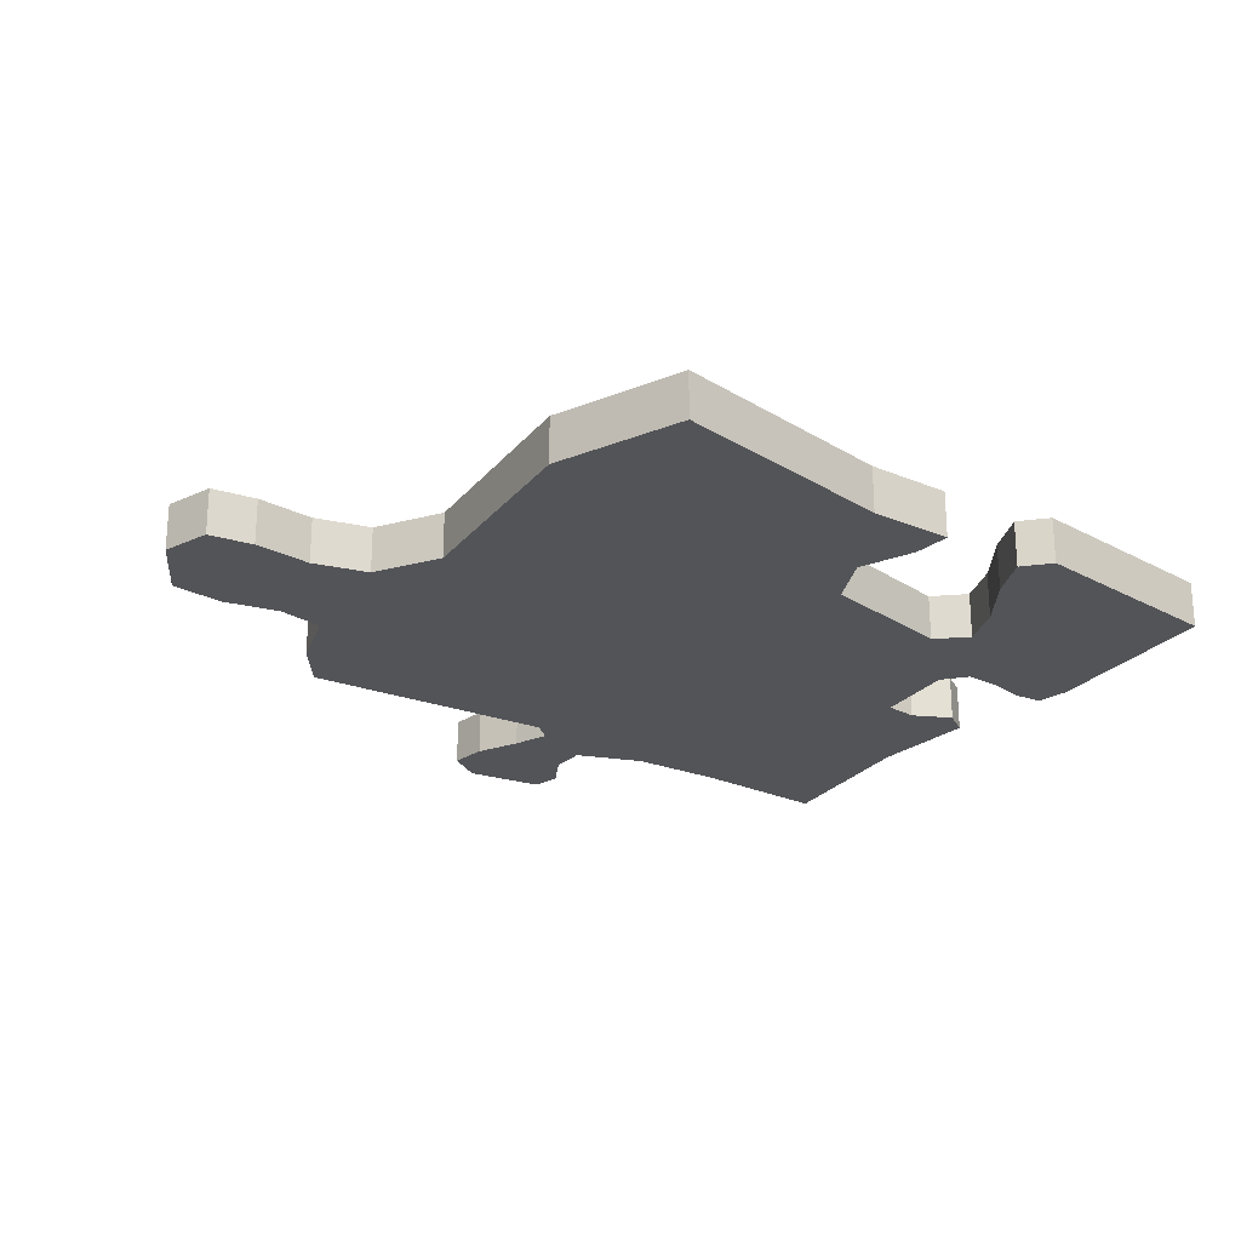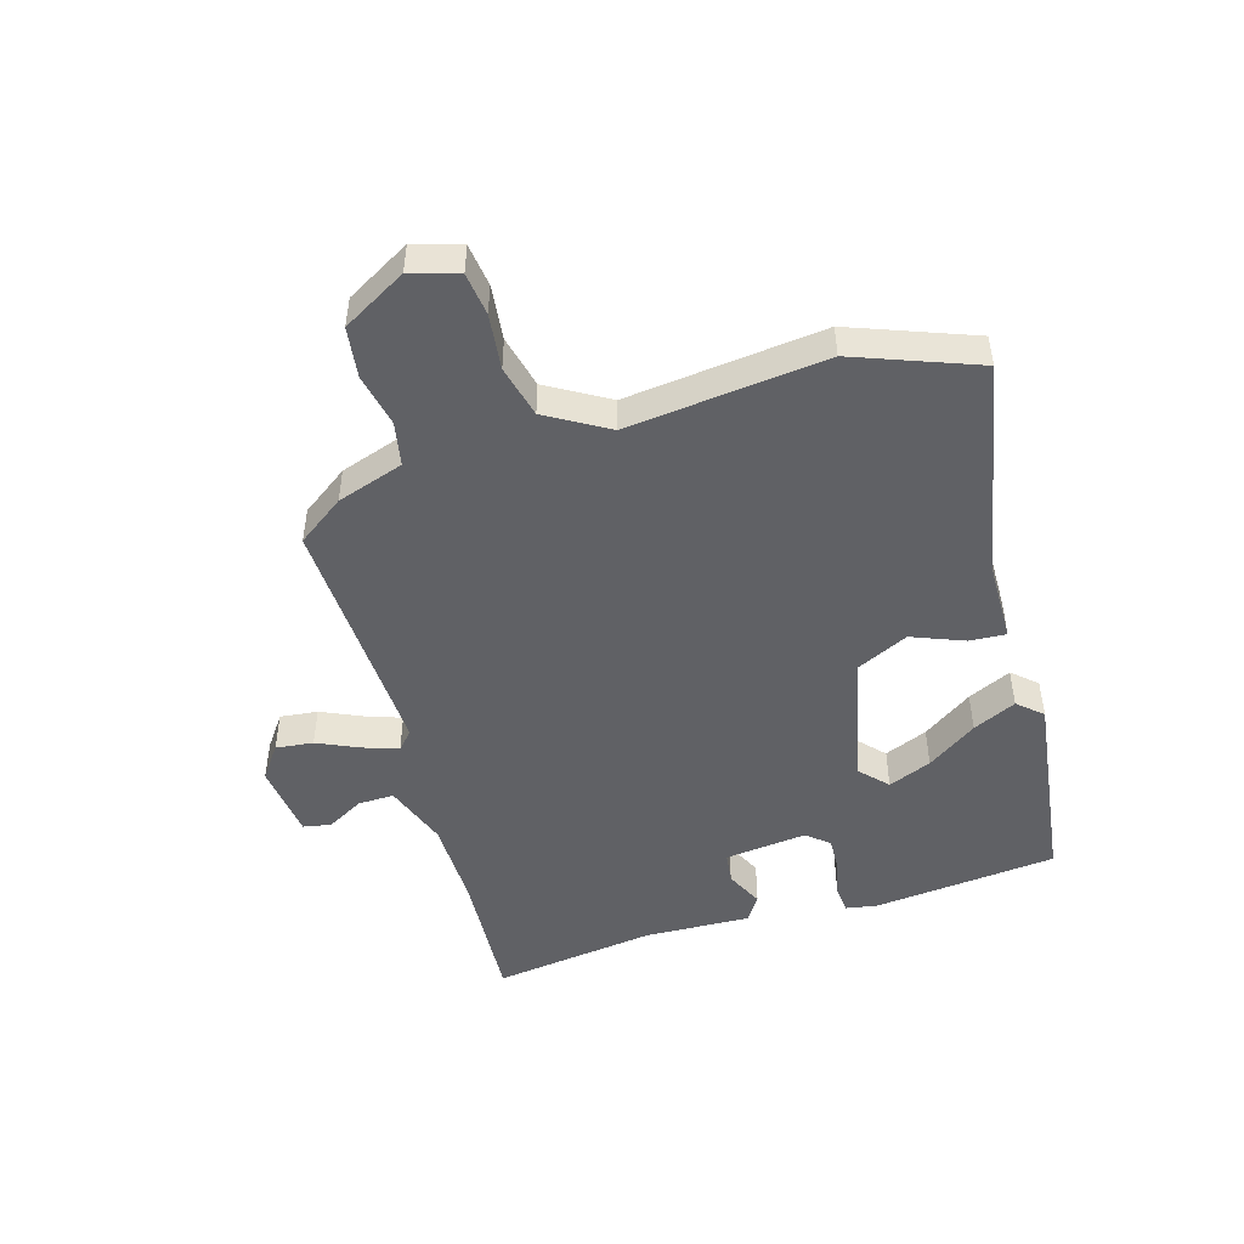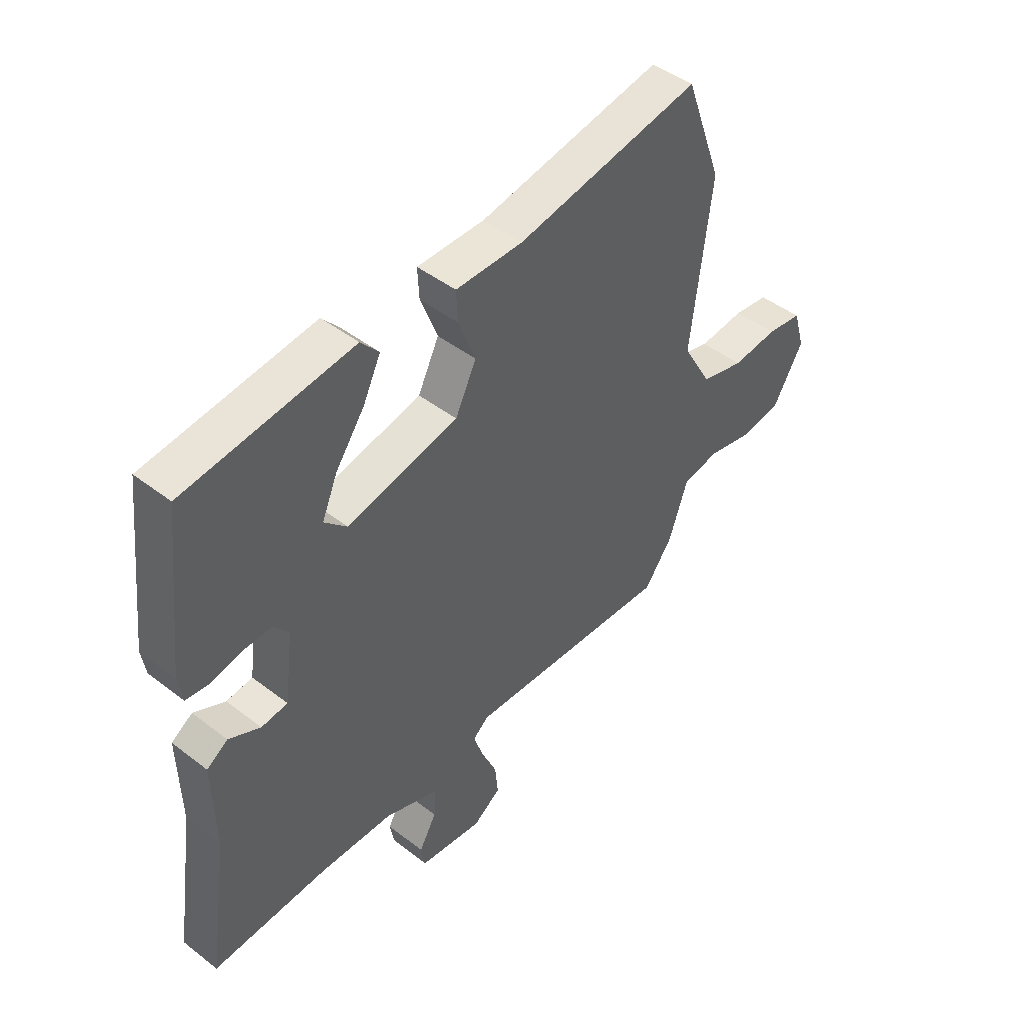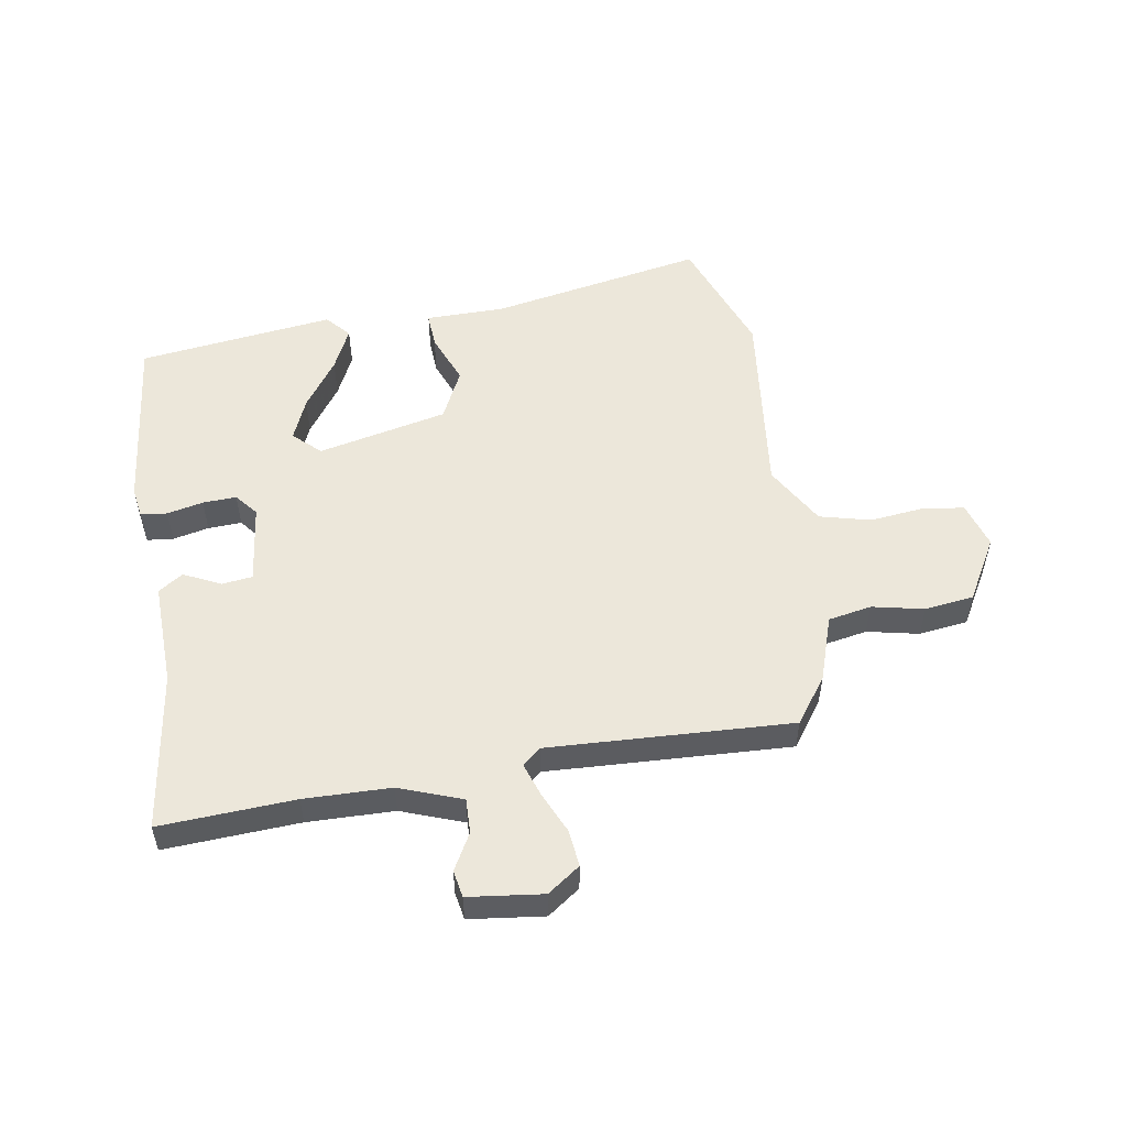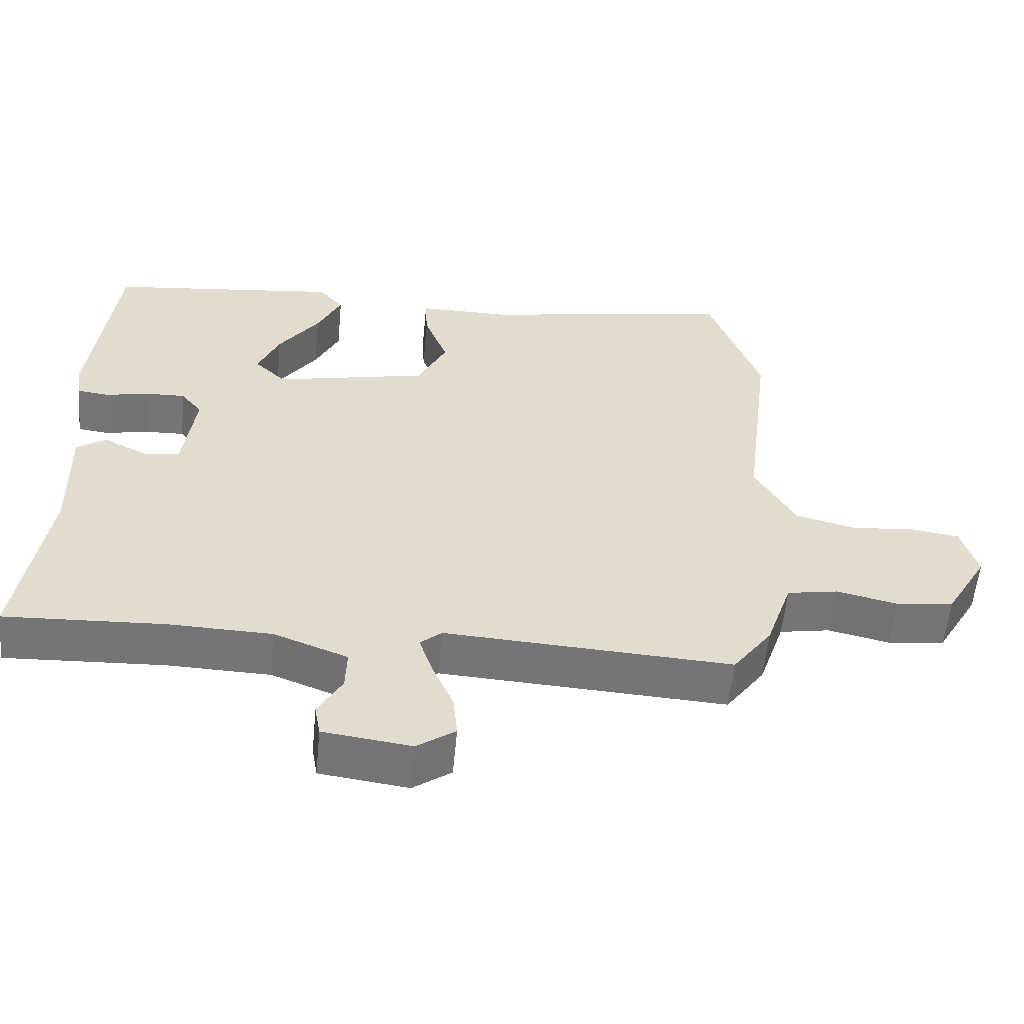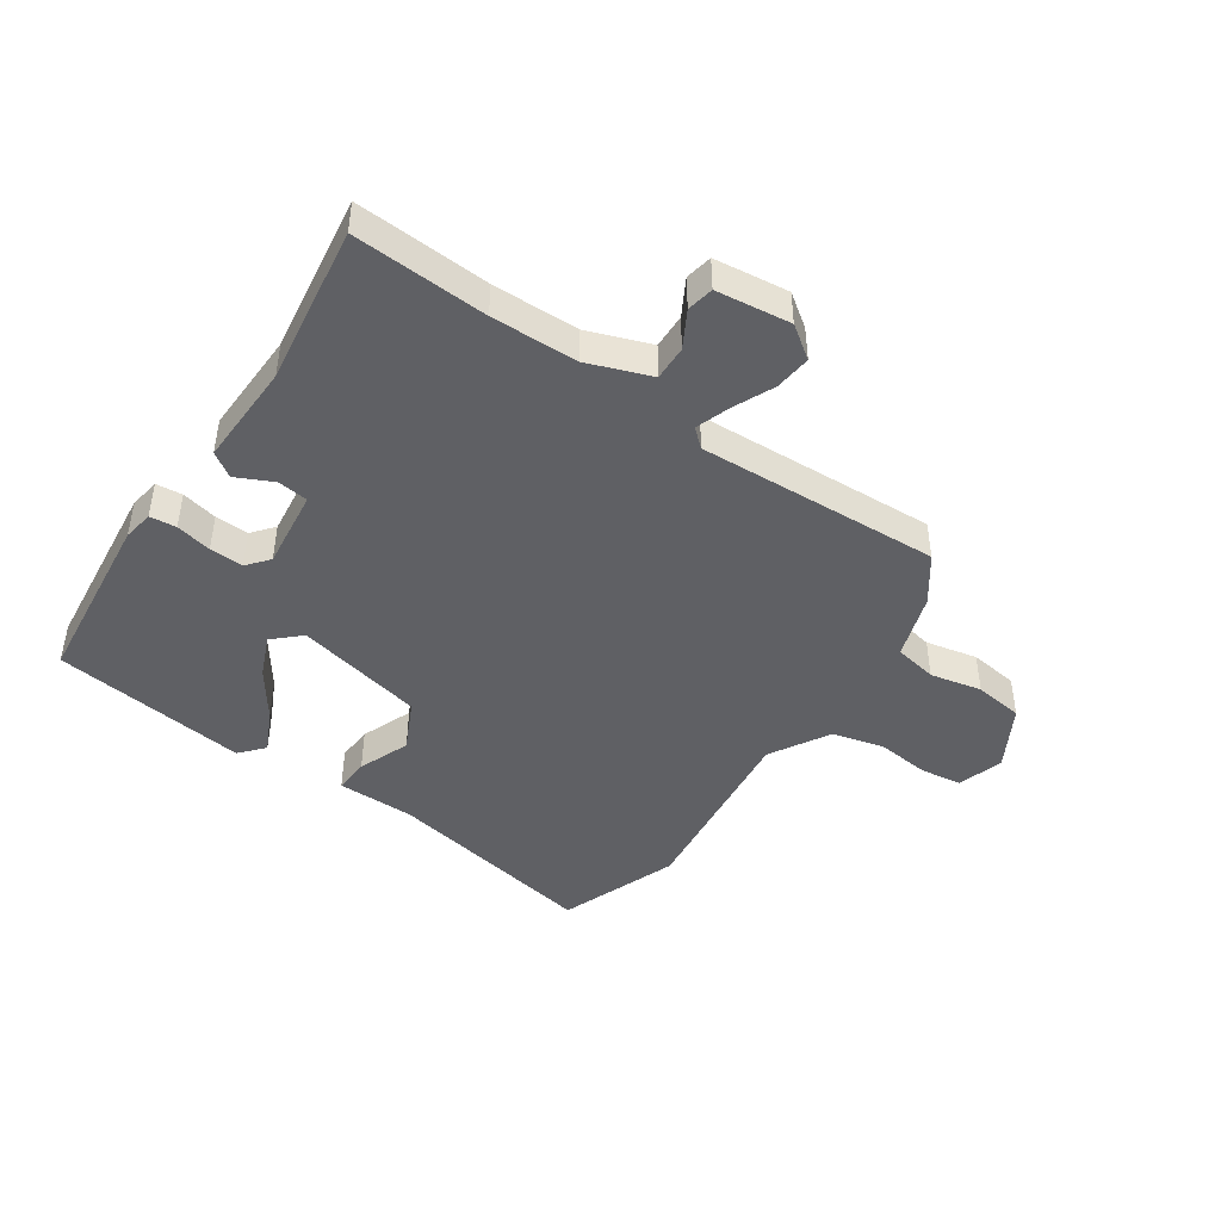
<metadata>
{"format":"obj","ext":"obj","renderer":"f3d","projection":"perspective","resolution":1024,"background":"white","views":[{"elev":-23.5,"azim":-35.6,"up":"+Y"},{"elev":-48.4,"azim":-74.2,"up":"+Y"},{"elev":45.6,"azim":131.6,"up":"+Z"},{"elev":53.3,"azim":170.3,"up":"+Y"},{"elev":-56.6,"azim":174.6,"up":"+Z"},{"elev":-44.7,"azim":145.3,"up":"+Y"}]}
</metadata>
<code>
v 0.545 0.07 -0.502
v 0.321 0.07 -0.491
v 0.177 0.07 -0.495
v 0.073 0.07 -0.534
v 0.075 0.07 -0.592
v 0.109 0.07 -0.652
v 0.101 0.07 -0.697
v -0.023 0.07 -0.713
v -0.077 0.07 -0.675
v -0.071 0.07 -0.614
v -0.041 0.07 -0.546
v -0.022 0.07 -0.489
v -0.052 0.07 -0.463
v -0.457 0.07 -0.485
v -0.512 0.07 -0.41
v -0.549 0.07 -0.302
v -0.621 0.07 -0.289
v -0.707 0.07 -0.308
v -0.789 0.07 -0.298
v -0.849 0.07 -0.195
v -0.826 0.07 -0.118
v -0.757 0.07 -0.108
v -0.667 0.07 -0.117
v -0.582 0.07 -0.095
v -0.525 0.07 0.005
v -0.564 0.07 0.325
v -0.491 0.07 0.525
v -0.133 0.07 0.46
v -0.002 0.07 0.46
v -0.005 0.07 0.401
v -0.038 0.07 0.315
v 0.003 0.07 0.232
v 0.219 0.07 0.185
v 0.263 0.07 0.227
v 0.233 0.07 0.297
v 0.176 0.07 0.377
v 0.142 0.07 0.447
v 0.177 0.07 0.487
v 0.503 0.07 0.448
v 0.537 0.07 0.15
v 0.529 0.07 0.099
v 0.485 0.07 0.094
v 0.425 0.07 0.107
v 0.369 0.07 0.109
v 0.339 0.07 0.072
v 0.356 0.07 -0.061
v 0.407 0.07 -0.067
v 0.468 0.07 -0.037
v 0.509 0.07 -0.064
v 0.505 0.07 -0.237
v 0.545 0 -0.502
v 0.321 0 -0.491
v 0.177 0 -0.495
v 0.073 0 -0.534
v 0.075 0 -0.592
v 0.109 0 -0.652
v 0.101 0 -0.697
v -0.023 0 -0.713
v -0.077 0 -0.675
v -0.071 0 -0.614
v -0.041 0 -0.546
v -0.022 0 -0.489
v -0.052 0 -0.463
v -0.457 0 -0.485
v -0.512 0 -0.41
v -0.549 0 -0.302
v -0.621 0 -0.289
v -0.707 0 -0.308
v -0.789 0 -0.298
v -0.849 0 -0.195
v -0.826 0 -0.118
v -0.757 0 -0.108
v -0.667 0 -0.117
v -0.582 0 -0.095
v -0.525 0 0.005
v -0.564 0 0.325
v -0.491 0 0.525
v -0.133 0 0.46
v -0.002 0 0.46
v -0.005 0 0.401
v -0.038 0 0.315
v 0.003 0 0.232
v 0.219 0 0.185
v 0.263 0 0.227
v 0.233 0 0.297
v 0.176 0 0.377
v 0.142 0 0.447
v 0.177 0 0.487
v 0.503 0 0.448
v 0.537 0 0.15
v 0.529 0 0.099
v 0.485 0 0.094
v 0.425 0 0.107
v 0.369 0 0.109
v 0.339 0 0.072
v 0.356 0 -0.061
v 0.407 0 -0.067
v 0.468 0 -0.037
v 0.509 0 -0.064
v 0.505 0 -0.237
f 47 48 49 50
f 46 47 50 1
f 40 41 42 43
f 40 43 44
f 39 40 44
f 38 39 44 45
f 35 36 37 38
f 34 35 38 45
f 28 29 30 31
f 28 31 32
f 25 26 27 28
f 24 25 28 32
f 20 21 22 23
f 20 23 24
f 17 18 19 20
f 16 17 20 24
f 13 14 15 16
f 13 16 24 32
f 8 9 10 11
f 8 11 12
f 5 6 7 8
f 4 5 8 12
f 3 4 12 13
f 46 1 2
f 33 34 45 46
f 13 32 33 46
f 2 3 13 46
f 100 99 98 97
f 51 100 97 96
f 93 92 91 90
f 94 93 90
f 94 90 89
f 95 94 89 88
f 88 87 86 85
f 95 88 85 84
f 81 80 79 78
f 82 81 78
f 78 77 76 75
f 82 78 75 74
f 73 72 71 70
f 74 73 70
f 70 69 68 67
f 74 70 67 66
f 66 65 64 63
f 82 74 66 63
f 61 60 59 58
f 62 61 58
f 58 57 56 55
f 62 58 55 54
f 63 62 54 53
f 52 51 96
f 96 95 84 83
f 96 83 82 63
f 96 63 53 52
f 1 51 52 2
f 2 52 53 3
f 3 53 54 4
f 4 54 55 5
f 5 55 56 6
f 6 56 57 7
f 7 57 58 8
f 8 58 59 9
f 9 59 60 10
f 10 60 61 11
f 11 61 62 12
f 12 62 63 13
f 13 63 64 14
f 14 64 65 15
f 15 65 66 16
f 16 66 67 17
f 17 67 68 18
f 18 68 69 19
f 19 69 70 20
f 20 70 71 21
f 21 71 72 22
f 22 72 73 23
f 23 73 74 24
f 24 74 75 25
f 25 75 76 26
f 26 76 77 27
f 27 77 78 28
f 28 78 79 29
f 29 79 80 30
f 30 80 81 31
f 31 81 82 32
f 32 82 83 33
f 33 83 84 34
f 34 84 85 35
f 35 85 86 36
f 36 86 87 37
f 37 87 88 38
f 38 88 89 39
f 39 89 90 40
f 40 90 91 41
f 41 91 92 42
f 42 92 93 43
f 43 93 94 44
f 44 94 95 45
f 45 95 96 46
f 46 96 97 47
f 47 97 98 48
f 48 98 99 49
f 49 99 100 50
f 50 100 51 1

</code>
